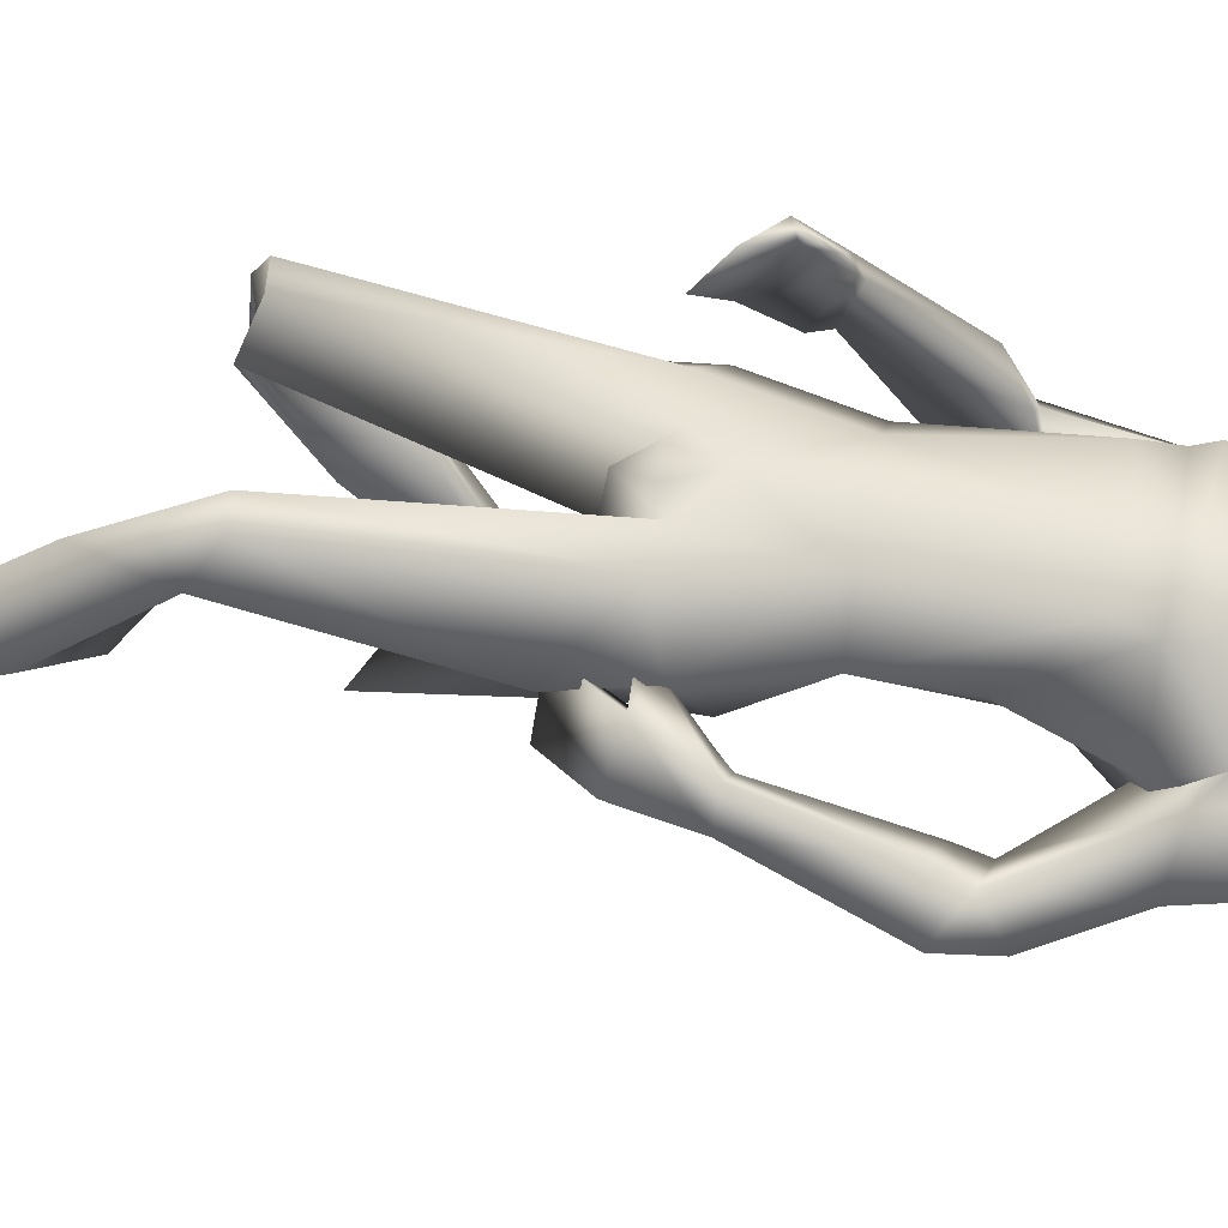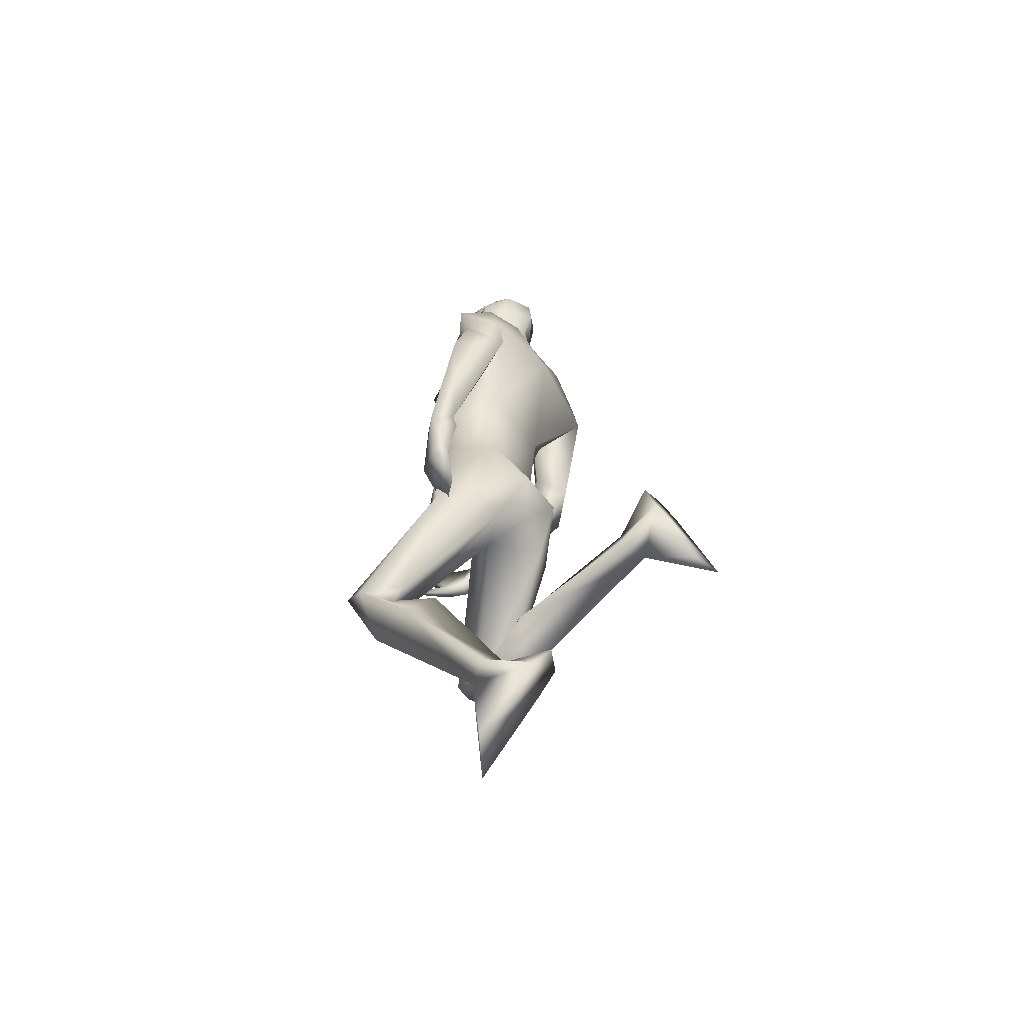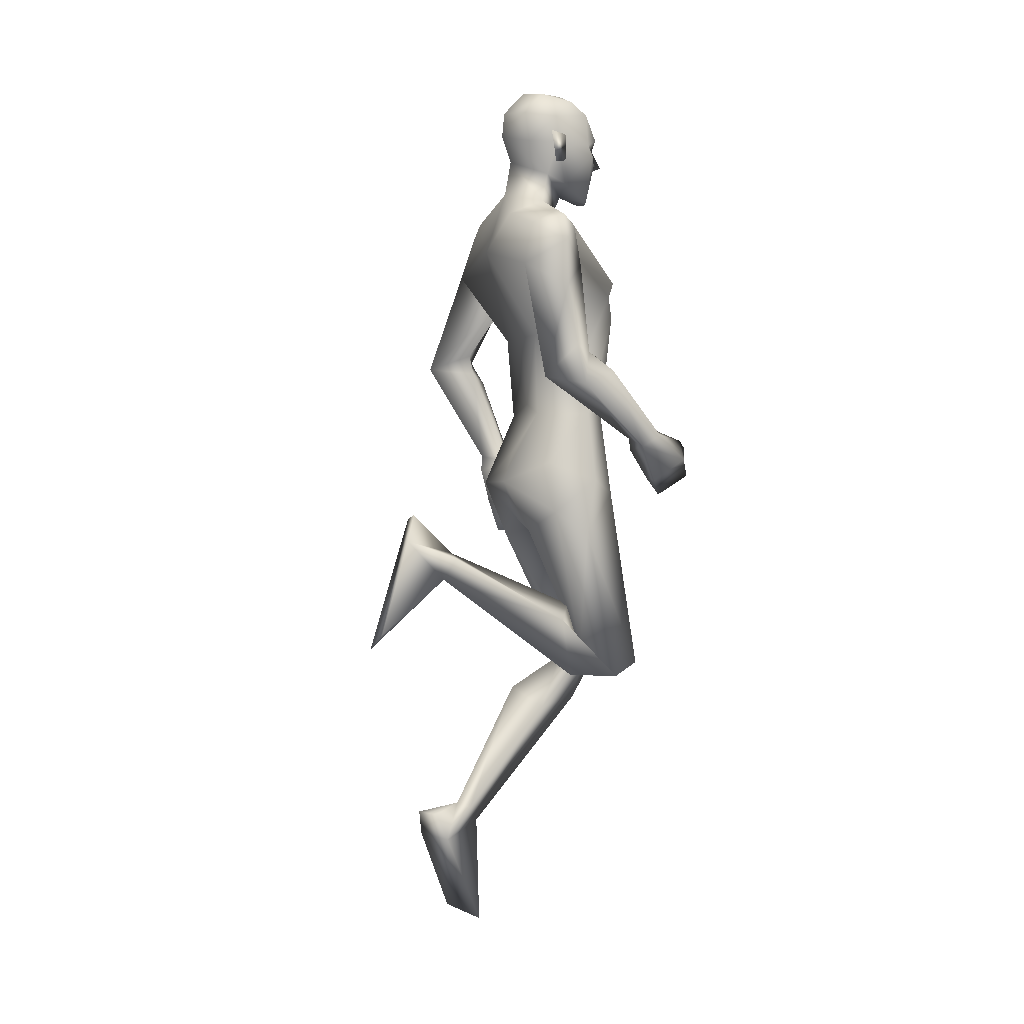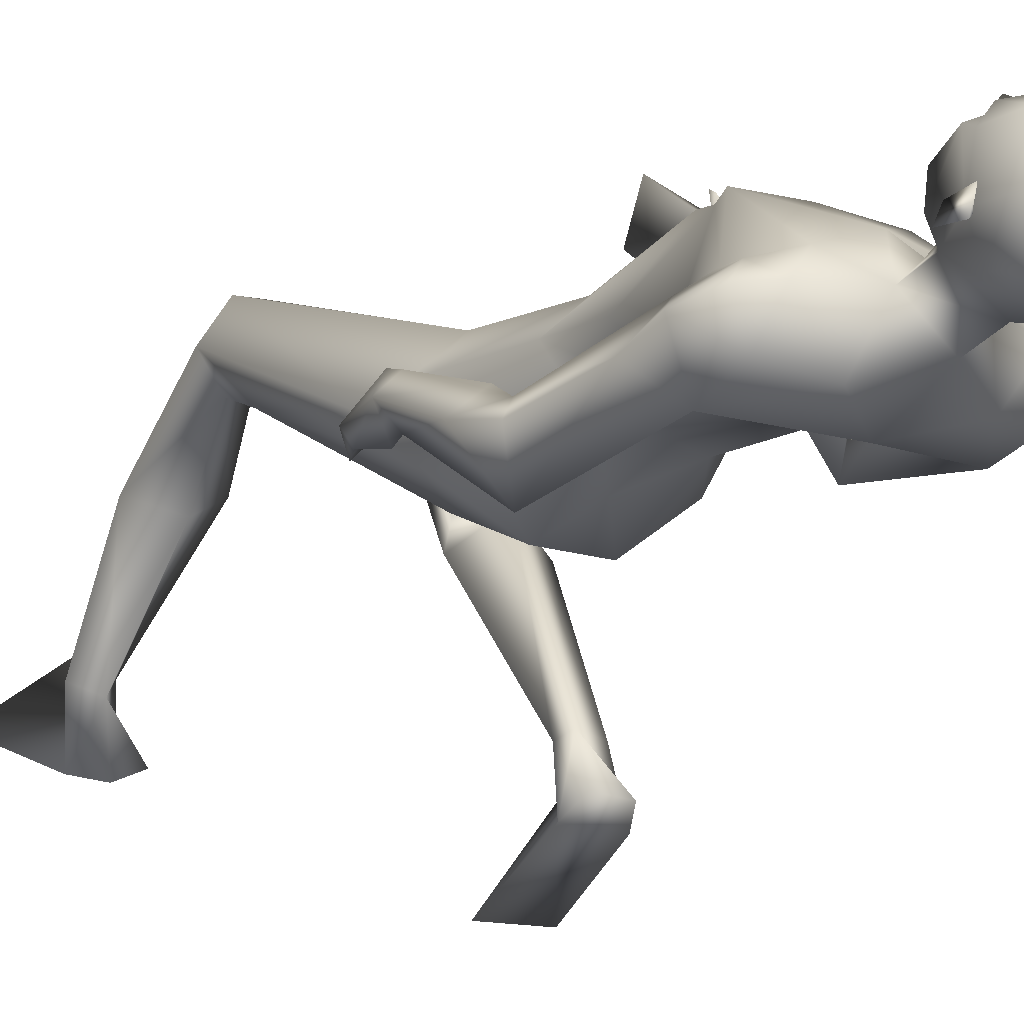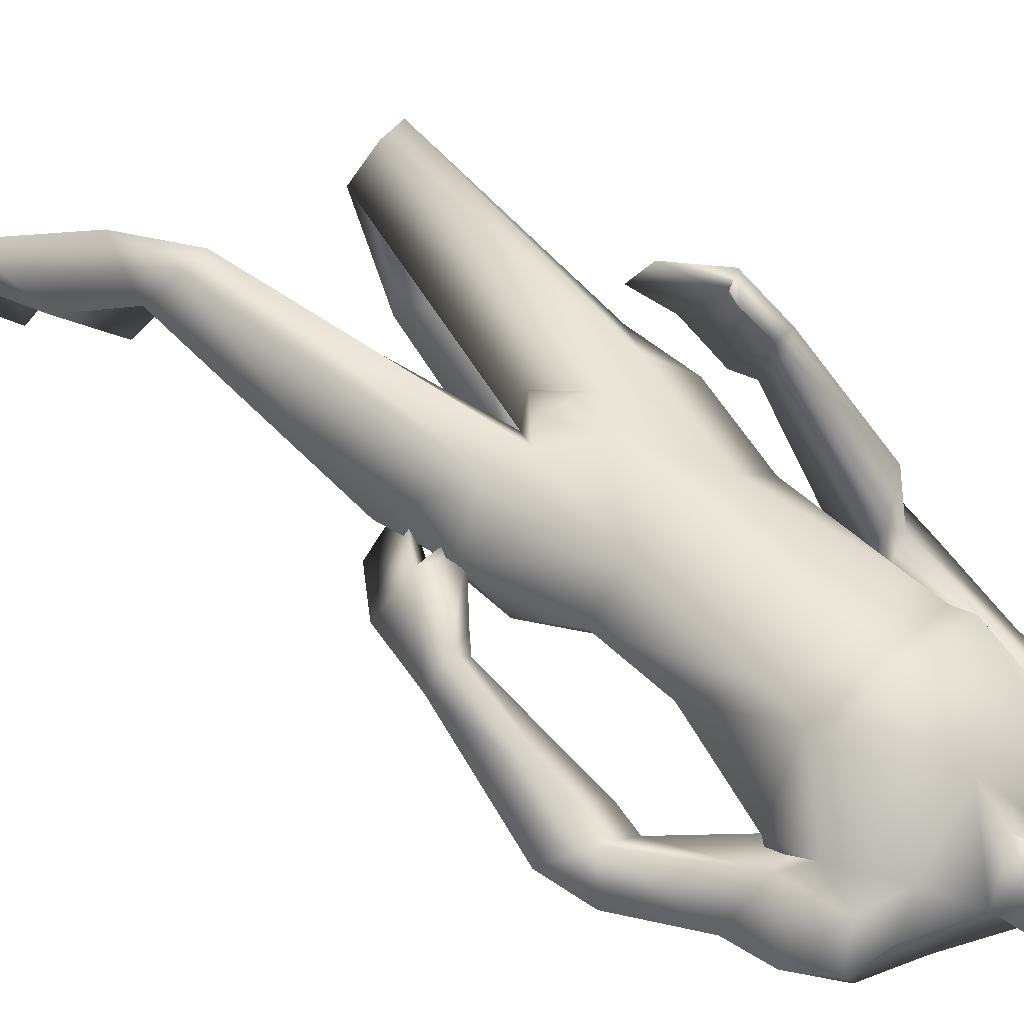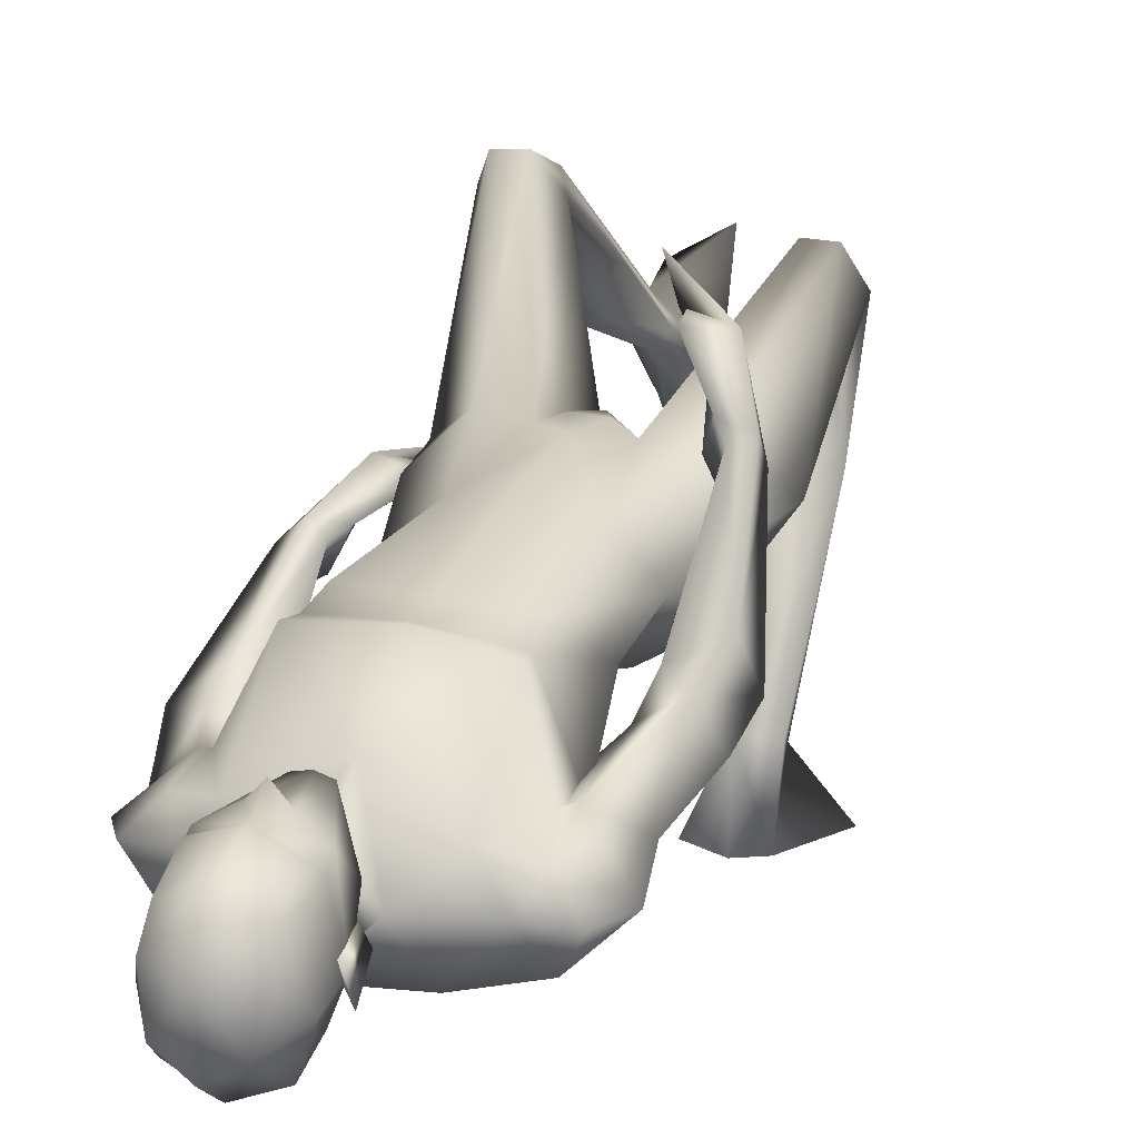
<metadata>
{"format":"obj","ext":"obj","renderer":"f3d","projection":"perspective","resolution":1024,"background":"white","views":[{"elev":54.1,"azim":100.2,"up":"+Z"},{"elev":-52.0,"azim":124.9,"up":"+Y"},{"elev":-0.3,"azim":-112.6,"up":"+Y"},{"elev":-16.9,"azim":147.6,"up":"+Z"},{"elev":53.0,"azim":135.9,"up":"+Z"},{"elev":27.1,"azim":-160.3,"up":"+Z"}]}
</metadata>
<code>
o Man_Body
v 7.4e-05 4.281 -0.2049
v 0.2495 4.192 -0.2193
v -0.2494 4.192 -0.2193
v 0.5092 4.183 0.1154
v -0.5091 4.183 0.1155
v 0.2802 4.18 0.3344
v -0.28 4.18 0.3344
v 7.6e-05 4.183 0.4588
v 7e-05 5.516 -0.5661
v 0.3267 5.795 -0.4934
v -0.3265 5.795 -0.4934
v 0.4105 5.74 0.01394
v -0.4103 5.74 0.01394
v 7e-05 5.629 0.189
v 0.3845 5.146 0.3599
v -0.3843 5.146 0.3599
v 7e-05 5.16 0.4055
v 7e-05 4.824 -0.2603
v 0.2928 4.826 -0.2578
v -0.2927 4.826 -0.2578
v 0.4882 4.621 0.07654
v -0.4881 4.621 0.07654
v 0.3522 4.981 0.3998
v -0.3521 4.981 0.3998
v 7e-05 5.011 0.4228
v 0.409 5.256 0.3867
v -0.4089 5.256 0.3867
v 7e-05 5.219 0.426
v 7e-05 6.002 -0.4013
v 0.2086 5.936 -0.1575
v -0.2085 5.936 -0.1575
v 7e-05 5.838 0.0141
v 0.663 2.312 0.8226
v -0.3308 2.176 0.559
v 0.9106 2.201 0.6006
v -0.5719 2.058 0.3337
v 0.1904 3.566 0.3505
v -0.1907 3.566 0.3505
v -0.00028 3.31 0.04062
v 0.2932 3.202 -0.2724
v -0.2731 3.238 -0.3062
v 0.8015 0.8444 -0.5127
v -0.569 3.017 -1.046
v 0.6371 0.915 -0.5786
v -0.3848 3.06 -1.022
v 0.5745 0.8755 -0.4843
v -0.3478 2.952 -1.06
v 0.7215 0.7434 -0.3715
v -0.5363 2.854 -1.141
v 0.5709 5.426 -0.004234
v -0.5707 5.426 -0.004235
v 0.2015 6.162 -0.108
v -0.2013 6.162 -0.108
v 7e-05 6.011 0.08958
v 7e-05 6.273 -0.3515
v 0.6828 5.309 -0.09221
v -0.6194 5.364 -0.001137
v 0.6495 5.705 -0.427
v -0.6611 5.673 -0.4393
v 0.6265 5.643 -0.05067
v -0.6299 5.663 -0.06024
v 0.6641 5.388 -0.5314
v -0.6521 5.348 -0.504
v 0.8936 5.26 -0.3414
v -0.8134 5.182 -0.1965
v 0.7633 5.746 -0.1965
v -0.7741 5.735 -0.2122
v 0.5453 5.796 -0.1544
v -0.5626 5.804 -0.1841
v 0.5704 5.152 -0.1407
v -0.4308 5.25 -0.1295
v 0.9429 4.686 -0.3295
v -0.7269 4.657 0.02448
v 1.073 4.822 -0.4787
v -0.8857 4.696 -0.1512
v 0.8916 4.618 -0.7324
v 0.7557 4.731 -0.4228
v -0.5559 4.704 -0.09512
v 0.9106 3.871 0.01412
v -0.7494 4.005 0.6441
v 1.036 3.861 -0.1133
v -0.7548 3.913 0.4907
v 0.9107 3.877 -0.2427
v -0.594 3.979 0.4412
v 0.8235 3.894 -0.05421
v -0.6552 4.064 0.6216
v 0.9222 4.514 -0.2279
v -0.8448 4.503 0.1807
v 1.149 4.557 -0.4135
v -0.9048 4.393 -0.0877
v -0.6621 4.457 -0.3301
v 0.7338 4.581 -0.3944
v -0.6358 4.642 0.1102
v -0.000329 3.373 -0.331
v 0.6491 3.644 0.1154
v -0.6495 3.644 0.1154
v -0.000113 3.743 0.4179
v 0.5062 3.781 -0.232
v -0.5065 3.781 -0.2318
v 0.1977 3.634 -0.4959
v -0.1981 3.634 -0.4959
v 0.4197 3.538 0.3614
v -0.4202 3.538 0.3612
v -0.000105 3.888 -0.3342
v 0.54 3.372 -0.1683
v -0.5327 3.385 -0.181
v 0.7349 1.772 0.5444
v -0.4481 2.068 -0.01331
v 0.9564 1.632 0.1006
v -0.6274 2.527 -0.1649
v 0.7498 1.871 -0.0236
v -0.3553 2.637 0.005233
v 0.487 1.717 0.1461
v -0.1634 2.408 -0.1755
v 0.7415 2.141 0.427
v -0.414 2.075 0.141
v 7e-05 6.854 0.08358
v 7e-05 6.717 0.3293
v 7e-05 6.472 0.399
v 7e-05 6.415 0.3846
v 0.08103 6.283 0.3676
v -0.08089 6.283 0.3676
v 7e-05 5.959 0.3115
v 0.0755 5.964 0.2937
v -0.07536 5.964 0.2937
v 0.2241 6.333 0.2892
v -0.224 6.333 0.2892
v 0.2325 6.415 0.2456
v -0.2324 6.415 0.2456
v 0.1968 6.671 0.2418
v -0.1966 6.671 0.2418
v 0.208 6.768 0.1014
v -0.2079 6.768 0.1014
v 0.1641 6.822 -0.1428
v -0.164 6.822 -0.1428
v 0.2858 6.621 -0.07604
v -0.2856 6.621 -0.07604
v 0.2929 6.413 -0.05539
v -0.2927 6.413 -0.05539
v 7e-05 6.475 -0.4272
v 7e-05 6.668 -0.4089
v 7e-05 6.847 -0.2418
v 0.7062 0.6696 -0.8797
v -0.5769 3.155 -1.449
v 0.5819 0.8696 -0.942
v -0.4717 3.358 -1.365
v 0.4406 0.6395 -0.7396
v -0.2851 3.082 -1.422
v 0.6105 -0.0781 -0.3889
v -0.3638 2.312 -1.682
v 0.9039 -0.00042 -0.5703
v -0.6927 2.441 -1.697
v 0.3989 0.8655 -0.8554
v -0.273 3.327 -1.342
v 7e-05 6.238 0.3594
v 7e-05 6.283 0.4634
v 0.1887 6.466 0.3307
v -0.1886 6.466 0.3307
v 0.3425 6.494 -0.1302
v -0.3423 6.494 -0.1302
v 0.2857 6.475 0.0216
v -0.2856 6.475 0.0216
v 0.264 6.27 0.02575
v -0.2638 6.27 0.02575
v 0.2972 6.249 -0.07197
v -0.2971 6.249 -0.07197
v 0.2207 6.385 -0.03753
v -0.2205 6.385 -0.03753
v 0.2166 6.418 -0.2661
v -0.2165 6.418 -0.2661
v 0.2131 6.644 -0.3137
v -0.2129 6.644 -0.3137
v 0.6875 2.31 0.3411
v -0.4072 2.266 0.09153
v 0.8133 2.326 0.8056
v -0.4814 2.157 0.5548
v 0.5791 2.132 0.5803
v -0.2375 2.073 0.2782
v 0.9613 3.487 -0.1083
v -0.5684 3.644 0.6861
v 0.7924 3.548 0.1347
v -0.6226 3.816 0.9284
v 0.7681 3.235 -0.1503
v -0.315 3.534 0.8491
v 0.5508 3.25 0.0755
v -0.3077 3.693 1.12
v 0.5916 3.539 0.1189
v -0.4691 3.916 1.014
v 0.8894 3.481 -0.1863
v -0.4681 3.669 0.6613
v 0.719 3.562 0.0579
v -0.5293 3.859 0.8968
v 0.8855 3.756 -0.2616
v -0.5203 3.89 0.489
v 0.7629 3.821 -0.02154
v -0.606 4.04 0.7061
v 0.5667 3.602 0.09051
v -0.4573 3.978 0.9768
v 0.7051 3.23 0.05332
v -0.6738 3.206 0.0317
v -0.2018 6.091 0.05198
v 0.2019 6.091 0.05198
v -0.07806 3.521 0.3902
v 0.07763 3.521 0.3902
v -0.000291 3.349 0.3294
v -0.8757 5.516 -0.2422
v 0.8818 5.537 -0.2563
v 0.4562 5.226 -0.1654
v -0.5703 5.152 -0.1407
f 50 26 15
f 16 27 51
f 68 30 12
f 13 31 69
f 50 12 26
f 27 13 51
f 10 58 62
f 63 59 11
f 60 66 68
f 69 67 61
f 9 62 19
f 20 63 9
f 19 18 9
f 9 18 20
f 10 62 9
f 9 63 11
f 68 12 60
f 61 13 69
f 98 4 95
f 96 5 99
f 98 2 4
f 5 3 99
f 72 87 89
f 90 88 73
f 72 89 74
f 75 90 73
f 77 92 72
f 73 93 78
f 92 87 72
f 73 88 93
f 37 102 6
f 7 103 38
f 39 94 40
f 41 94 39
f 104 1 2
f 3 1 104
f 95 105 98
f 99 106 96
f 100 98 105
f 106 99 101
f 100 104 2
f 3 104 101
f 2 98 100
f 101 99 3
f 6 102 95
f 96 103 7
f 95 4 6
f 7 5 96
f 107 175 33
f 34 176 108
f 177 173 115
f 116 174 178
f 173 35 115
f 116 36 174
f 118 132 117
f 117 133 118
f 132 134 117
f 117 135 133
f 134 142 117
f 117 142 135
f 149 151 48
f 49 152 150
f 145 153 44
f 45 154 146
f 120 156 121
f 122 156 120
f 121 156 155
f 155 156 122
f 54 124 123
f 123 125 54
f 155 123 121
f 122 123 155
f 123 124 121
f 122 125 123
f 147 143 151
f 152 144 148
f 147 151 149
f 150 152 148
f 143 147 145
f 146 148 144
f 147 153 145
f 146 154 148
f 44 153 147
f 148 154 45
f 44 147 46
f 47 148 45
f 48 151 143
f 144 152 49
f 48 143 42
f 43 144 49
f 48 46 147
f 148 47 49
f 48 147 149
f 150 148 49
f 44 42 143
f 144 43 45
f 44 143 145
f 146 144 45
f 130 136 132
f 133 137 131
f 136 134 132
f 133 135 137
f 119 130 118
f 118 131 119
f 121 126 120
f 120 127 122
f 126 128 120
f 120 129 127
f 107 33 177
f 178 34 108
f 107 177 113
f 114 178 108
f 48 107 113
f 114 108 49
f 48 113 46
f 47 114 49
f 113 177 115
f 116 178 114
f 113 115 111
f 112 116 114
f 46 113 111
f 112 114 47
f 46 111 44
f 45 112 47
f 111 115 109
f 110 116 112
f 115 35 109
f 110 36 116
f 44 111 109
f 110 112 45
f 44 109 42
f 43 110 45
f 109 35 107
f 108 36 110
f 35 175 107
f 108 176 36
f 42 109 48
f 49 110 43
f 109 107 48
f 49 108 110
f 100 105 40
f 41 106 101
f 100 40 94
f 94 41 101
f 76 83 92
f 93 84 91
f 83 85 92
f 93 86 84
f 76 92 77
f 78 93 91
f 92 85 87
f 88 86 93
f 85 79 87
f 88 80 86
f 89 81 83
f 84 82 90
f 89 83 76
f 91 84 90
f 74 89 76
f 91 90 75
f 87 79 81
f 82 80 88
f 87 81 89
f 90 82 88
f 56 60 50
f 51 61 57
f 60 12 50
f 51 13 61
f 56 77 72
f 73 78 57
f 62 64 76
f 91 65 63
f 64 74 76
f 91 75 65
f 64 56 72
f 73 57 65
f 64 72 74
f 75 73 65
f 10 68 58
f 59 69 11
f 68 66 58
f 59 67 69
f 10 29 30
f 31 29 11
f 10 30 68
f 69 31 11
f 15 23 21
f 22 24 16
f 30 29 55
f 55 29 31
f 30 55 52
f 53 55 31
f 32 30 52
f 53 31 32
f 32 52 54
f 54 53 32
f 12 30 14
f 14 31 13
f 30 32 14
f 14 32 31
f 26 12 14
f 14 13 27
f 26 14 28
f 28 14 27
f 15 26 28
f 28 27 16
f 15 28 17
f 17 28 16
f 23 15 17
f 17 16 24
f 23 17 25
f 25 17 24
f 6 23 25
f 25 24 7
f 6 25 8
f 8 25 7
f 4 21 23
f 24 22 5
f 4 23 6
f 7 24 5
f 2 19 4
f 5 20 3
f 19 21 4
f 5 22 20
f 1 18 19
f 18 1 20
f 2 1 19
f 20 1 3
f 130 157 128
f 129 158 131
f 157 120 128
f 129 120 158
f 120 157 119
f 119 158 120
f 157 130 119
f 119 131 158
f 138 128 126
f 127 129 139
f 52 55 140
f 140 55 53
f 9 29 10
f 11 29 9
f 141 142 134
f 135 142 141
f 128 138 136
f 137 139 129
f 136 130 128
f 129 131 137
f 118 130 132
f 133 131 118
f 6 8 97
f 97 8 7
f 97 37 6
f 7 38 97
f 159 167 161
f 162 168 160
f 161 167 163
f 164 168 162
f 163 167 165
f 166 168 164
f 165 167 159
f 160 168 166
f 140 169 52
f 53 170 140
f 169 138 52
f 53 139 170
f 136 171 134
f 135 172 137
f 171 141 134
f 135 141 172
f 105 173 40
f 41 174 106
f 177 40 173
f 174 41 178
f 181 187 191
f 192 188 182
f 181 191 185
f 186 192 182
f 179 183 189
f 190 184 180
f 79 195 197
f 198 196 80
f 195 79 85
f 86 80 196
f 81 193 83
f 84 194 82
f 81 179 189
f 190 180 82
f 81 189 193
f 194 190 82
f 195 191 197
f 198 192 196
f 191 187 197
f 198 188 192
f 183 185 191
f 192 186 184
f 183 191 189
f 190 192 184
f 181 79 197
f 198 80 182
f 181 197 187
f 188 198 182
f 179 181 183
f 184 182 180
f 181 185 183
f 184 186 182
f 175 102 33
f 34 103 176
f 102 37 33
f 34 38 103
f 39 177 37
f 38 178 39
f 177 33 37
f 38 34 178
f 40 177 39
f 39 178 41
f 141 171 169
f 170 172 141
f 141 169 140
f 140 170 141
f 138 169 136
f 137 170 139
f 169 171 136
f 137 172 170
f 161 165 159
f 160 166 162
f 161 163 165
f 166 164 162
f 195 85 83
f 84 86 196
f 83 193 195
f 196 194 84
f 189 191 195
f 196 192 190
f 195 193 189
f 190 194 196
f 81 79 181
f 182 80 82
f 181 179 81
f 82 180 182
f 35 199 175
f 95 199 105
f 200 36 176
f 200 96 106
f 174 36 200
f 200 106 174
f 103 96 200
f 200 176 103
f 102 175 199
f 199 95 102
f 173 105 199
f 199 35 173
f 125 201 54
f 201 53 54
f 52 202 54
f 202 124 54
f 138 126 202
f 202 52 138
f 139 53 201
f 201 127 139
f 124 202 126
f 126 121 124
f 127 201 125
f 125 122 127
f 204 37 97
f 97 38 203
f 206 67 59
f 206 65 57
f 66 207 58
f 64 207 56
f 60 56 207
f 207 66 60
f 61 67 206
f 206 57 61
f 62 58 207
f 207 64 62
f 63 65 206
f 206 59 63
f 50 208 56
f 208 77 56
f 76 77 208
f 208 62 76
f 15 21 70
f 70 50 15
f 62 70 19
f 70 21 19
f 209 22 16
f 16 51 209
f 63 20 209
f 20 22 209
f 71 78 91
f 91 63 71
f 51 57 71
f 57 78 71
f 51 63 209
f 51 71 63
f 50 70 62
f 50 62 208
f 94 101 100
f 100 101 104
f 97 203 204
f 204 203 205
f 205 37 204
f 38 205 203
f 37 205 39
f 205 38 39

</code>
